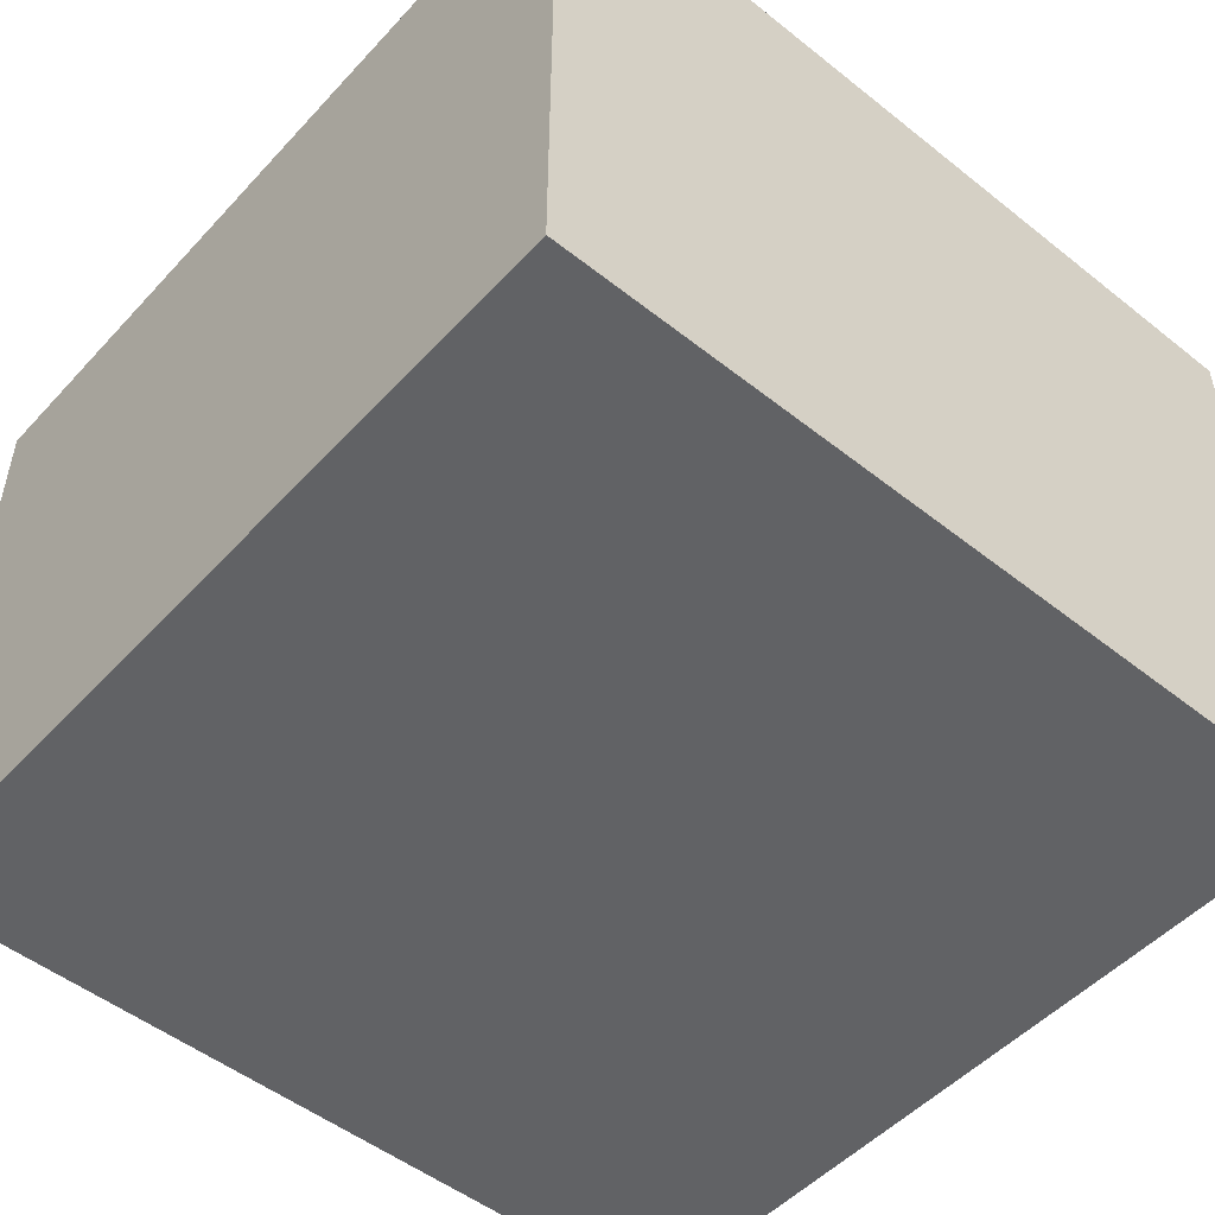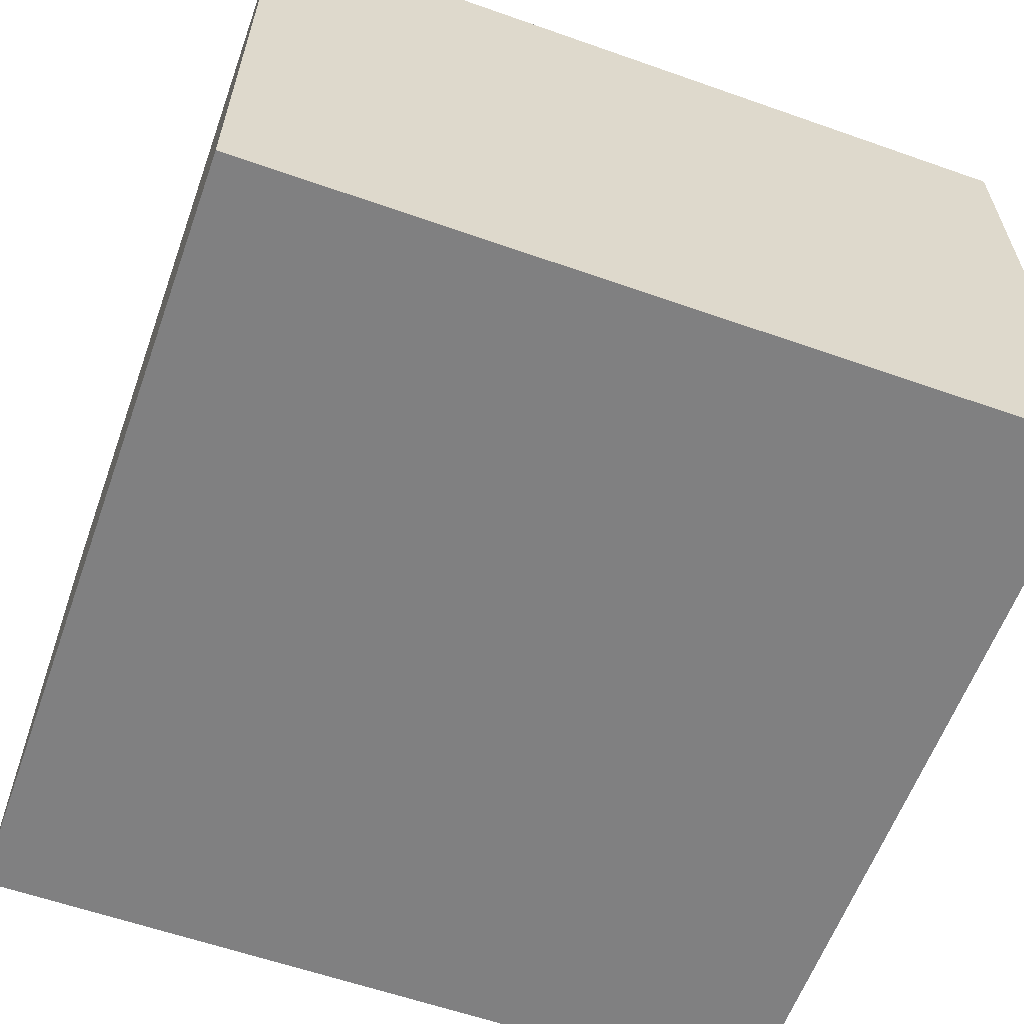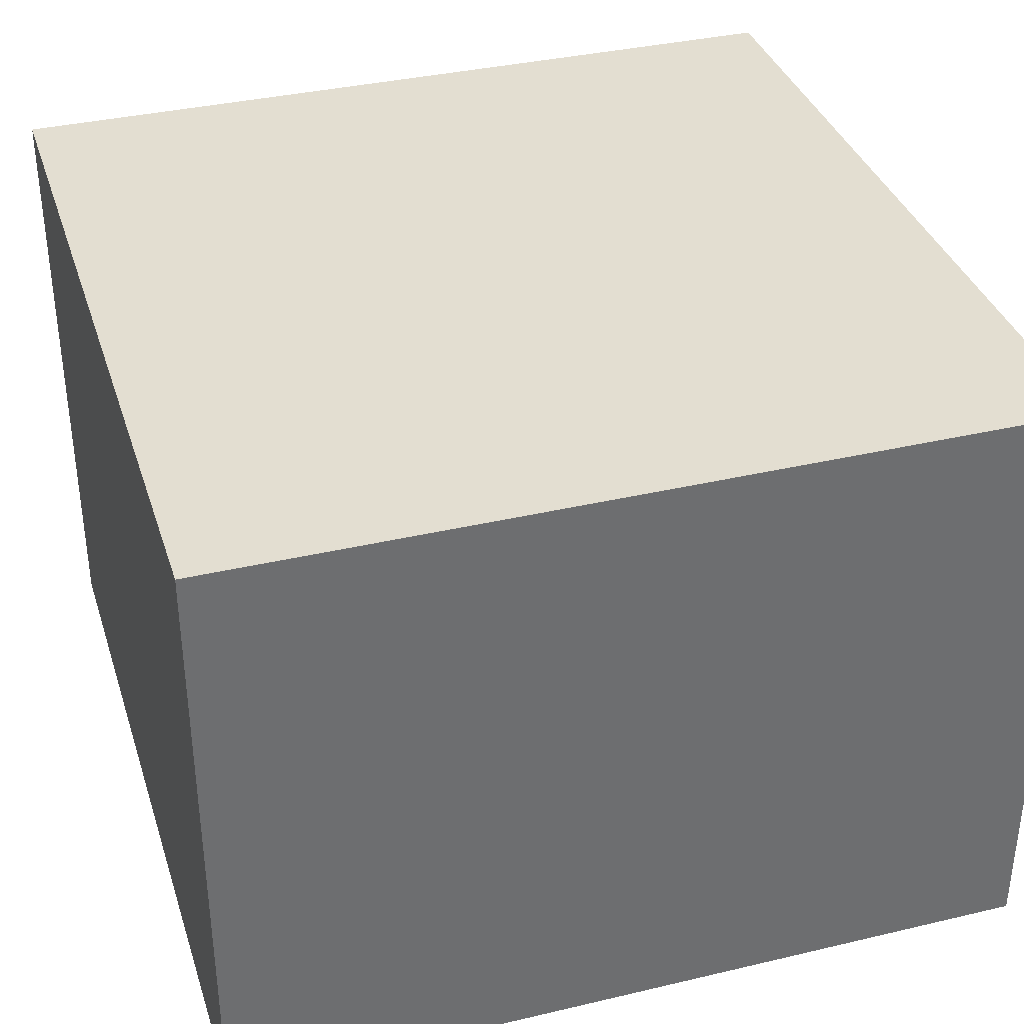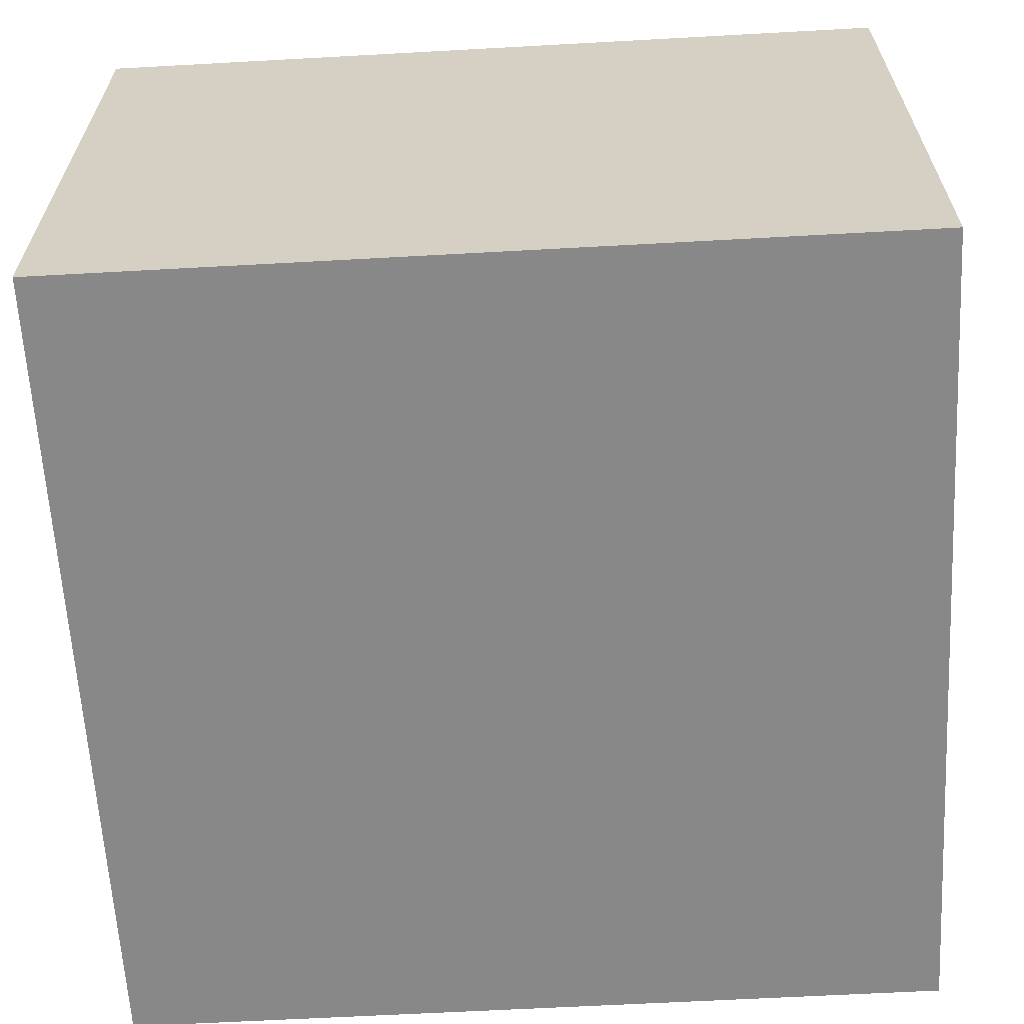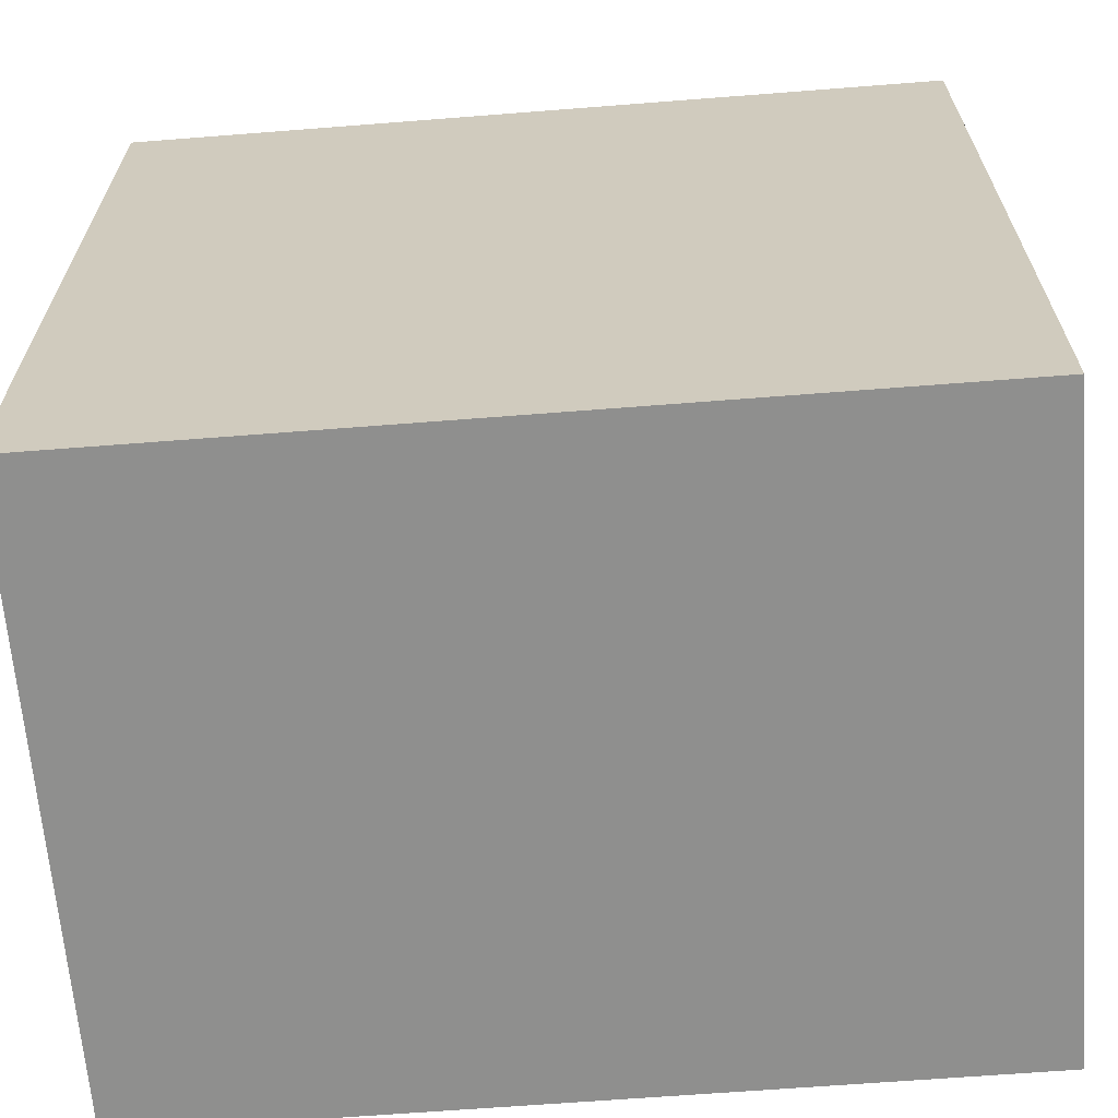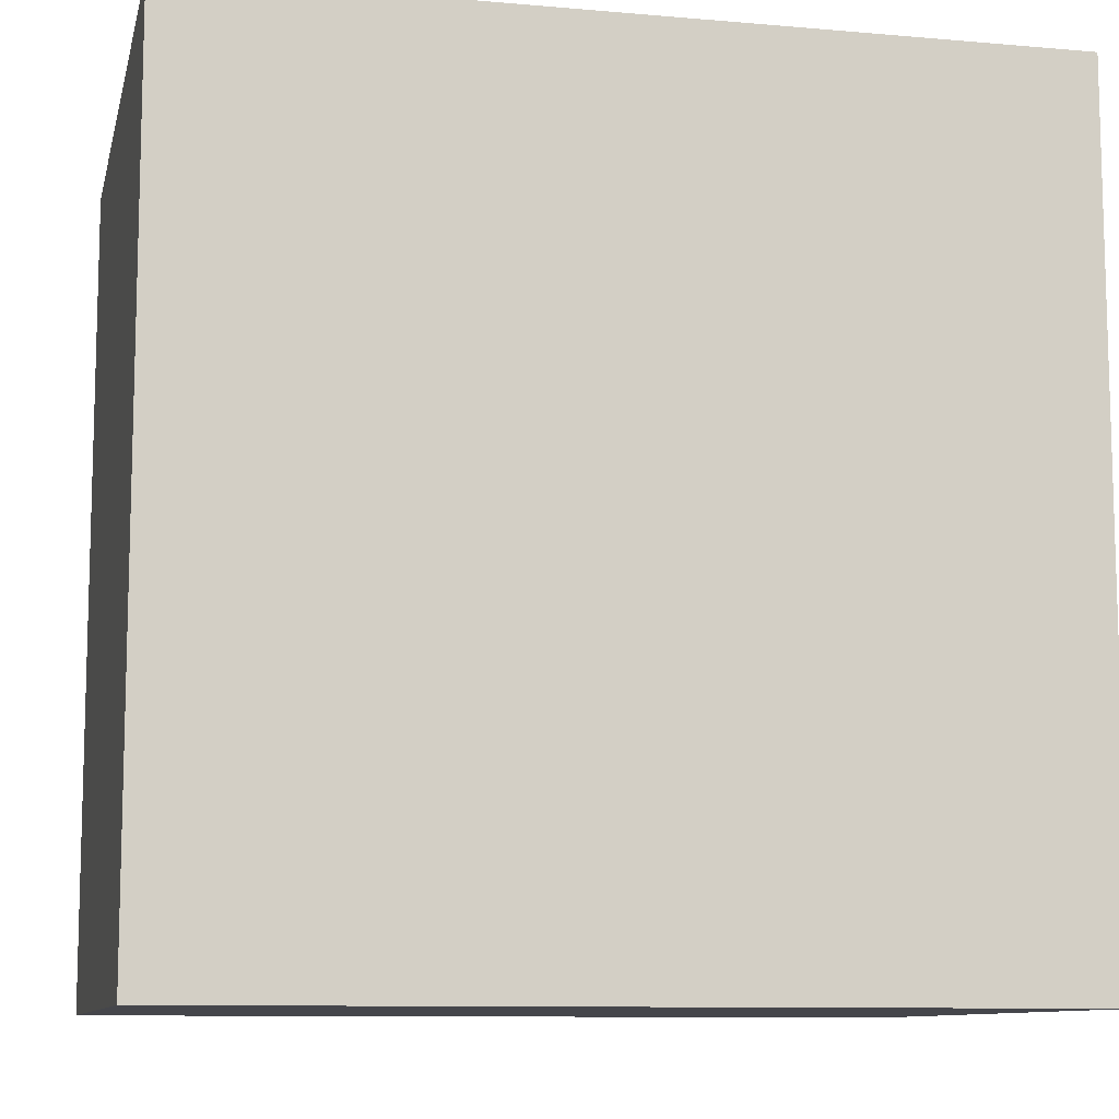
<metadata>
{"format":"obj","ext":"obj","renderer":"f3d","projection":"perspective","resolution":1024,"background":"white","views":[{"elev":-50.6,"azim":-130.9,"up":"+Y"},{"elev":-60.1,"azim":-109.8,"up":"+Y"},{"elev":36.2,"azim":-17.1,"up":"+Y"},{"elev":-62.8,"azim":-176.8,"up":"+Y"},{"elev":-65.2,"azim":-175.5,"up":"+Z"},{"elev":-10.1,"azim":167.4,"up":"+Z"}]}
</metadata>
<code>
g pb_Mesh90034
v 4 0 4
v -0 0 4
v 4 3 4
v -0 3 4
v -0 0 4
v -0 0 0
v -0 3 4
v -0 3 0
v -0 0 0
v 4 0 0
v -0 3 0
v 4 3 0
v 4 0 0
v 4 0 4
v 4 3 0
v 4 3 4
v 4 0 0
v -0 0 0
v 4 0 4
v -0 0 4
v 4 3 4
v -0 3 4
v 4 3 0
v -0 3 0
g pb_Mesh90034_0
f 3 2 1
f 3 4 2
f 7 6 5
f 7 8 6
f 11 10 9
f 11 12 10
f 15 14 13
f 15 16 14
f 19 18 17
f 19 20 18
g pb_Mesh90034_1
f 23 22 21
f 23 24 22

</code>
